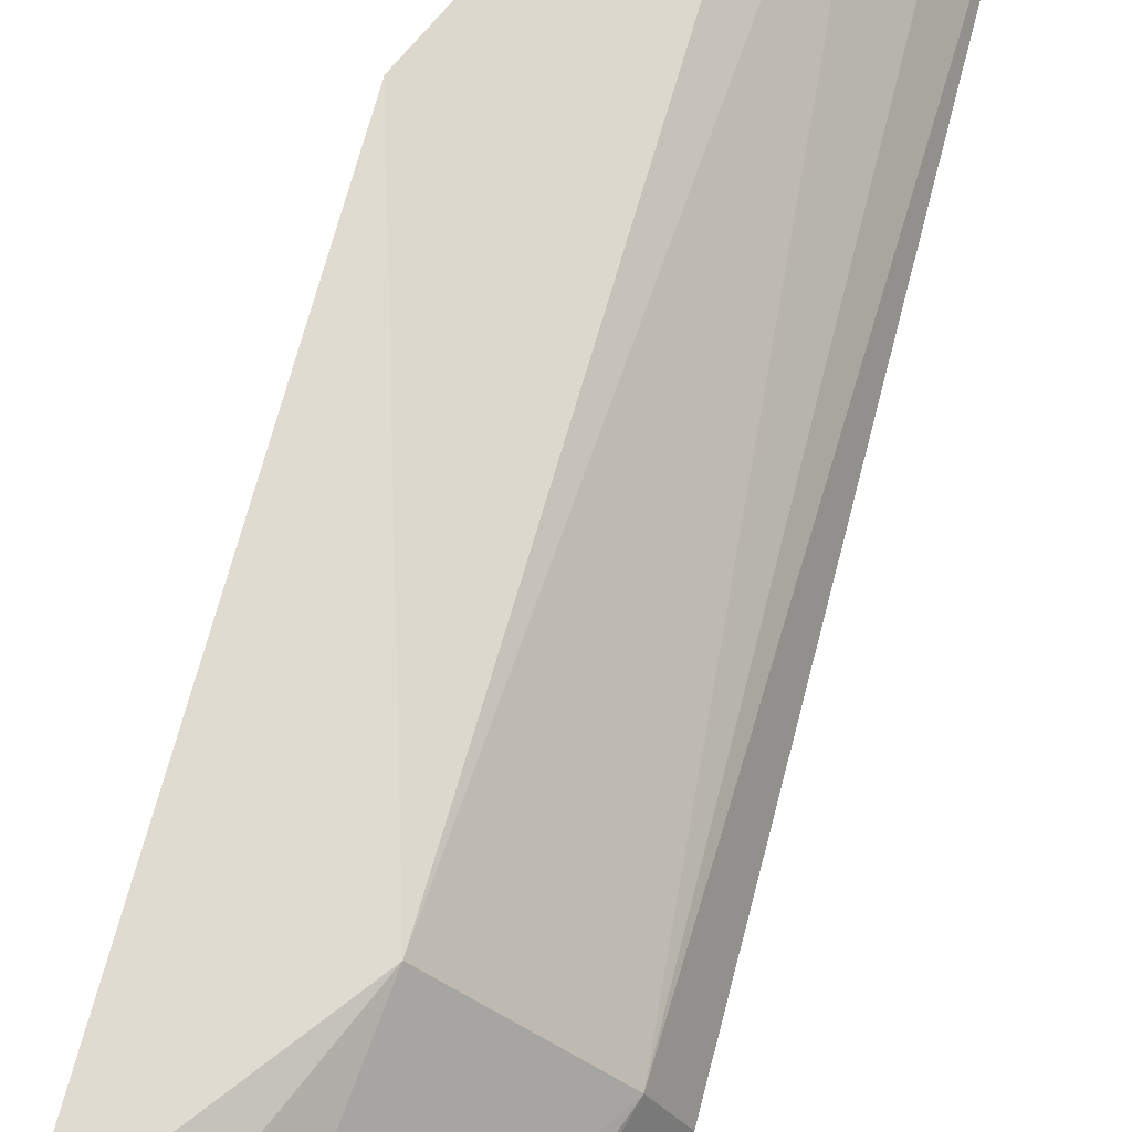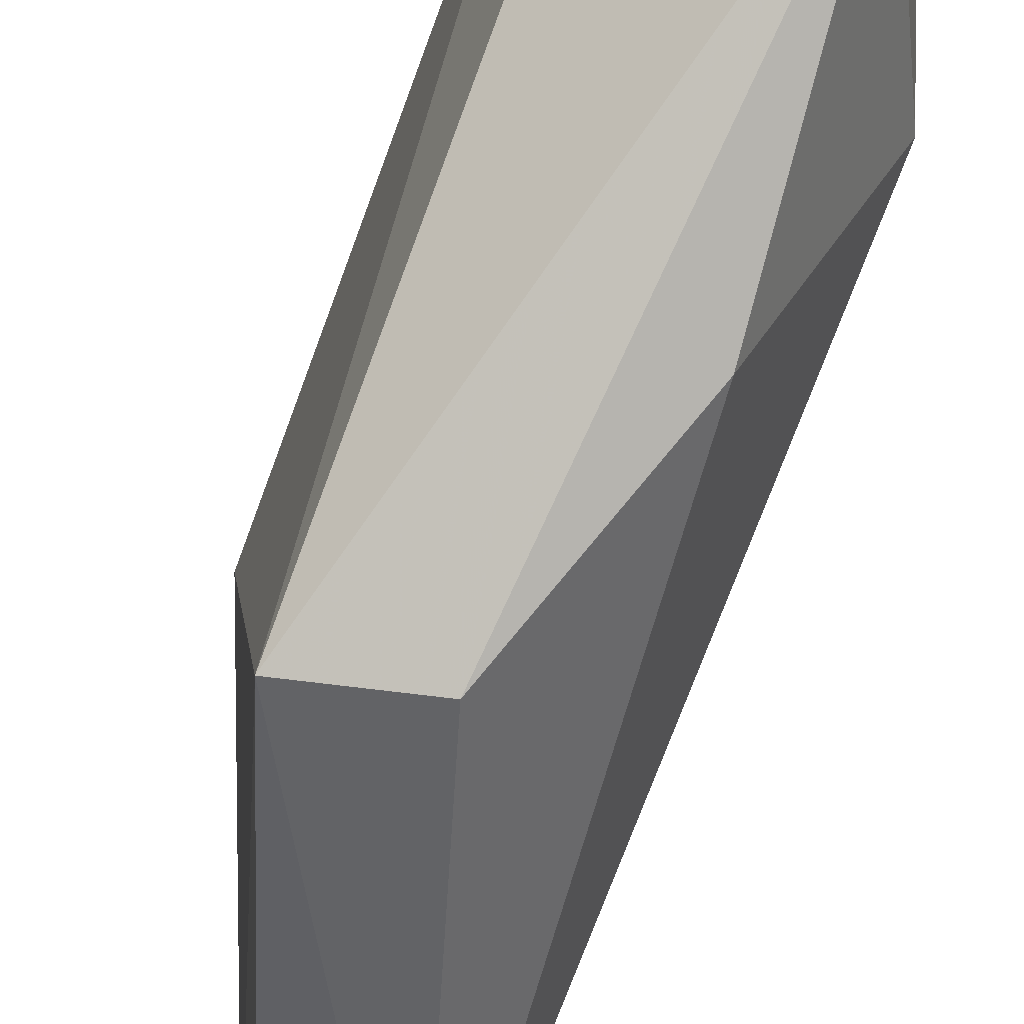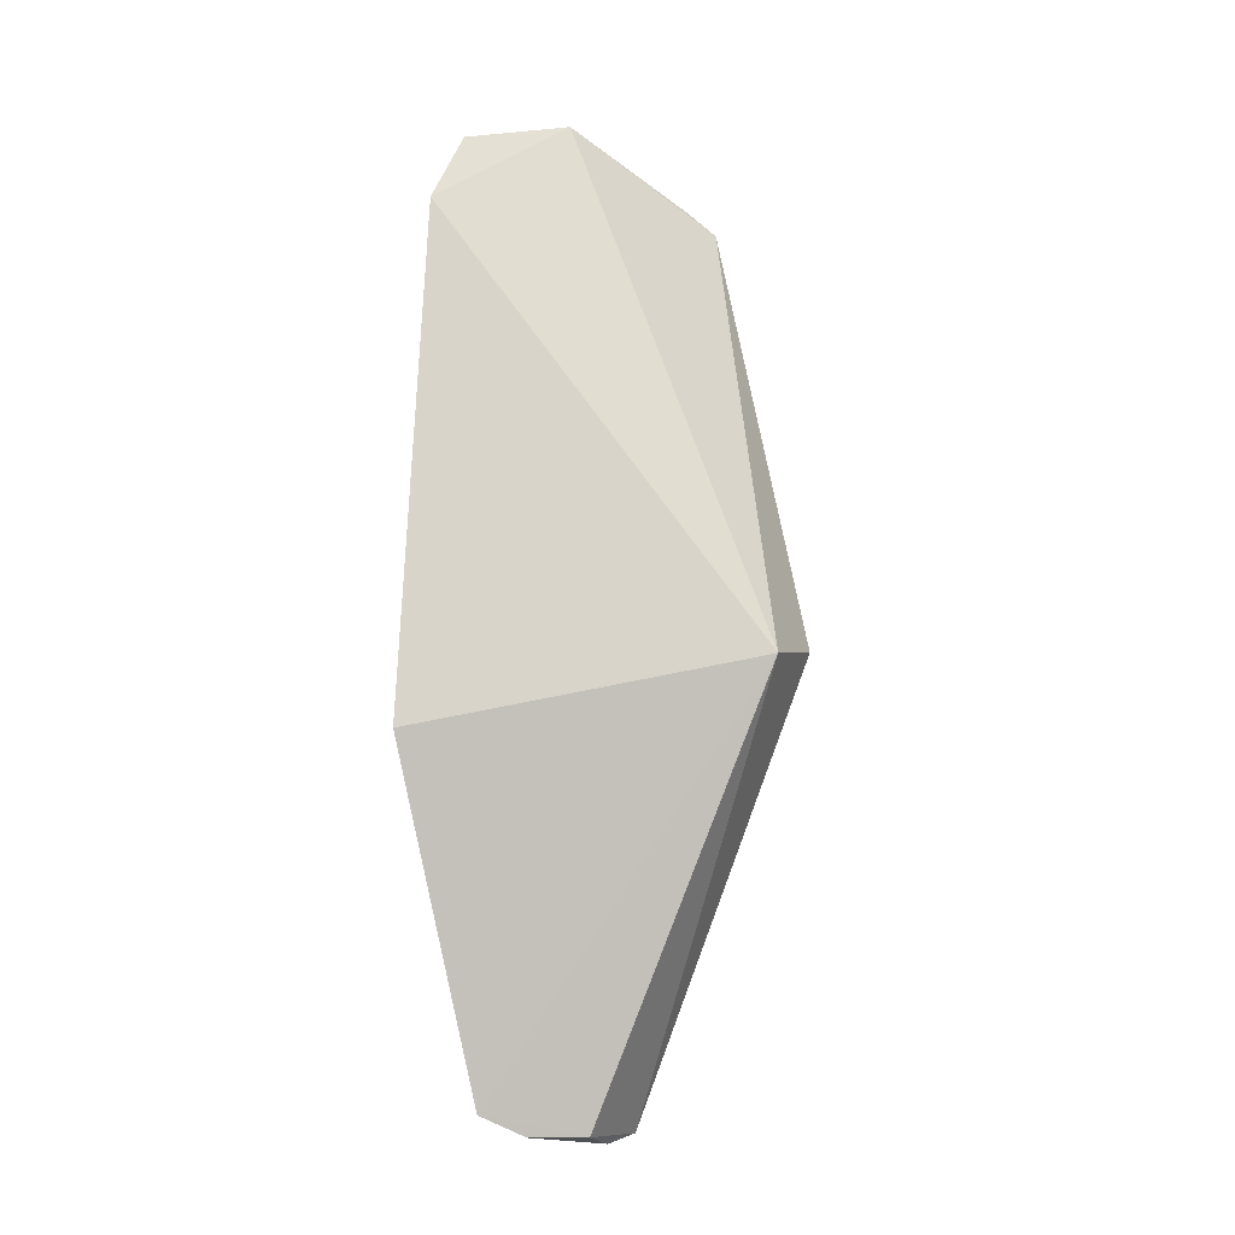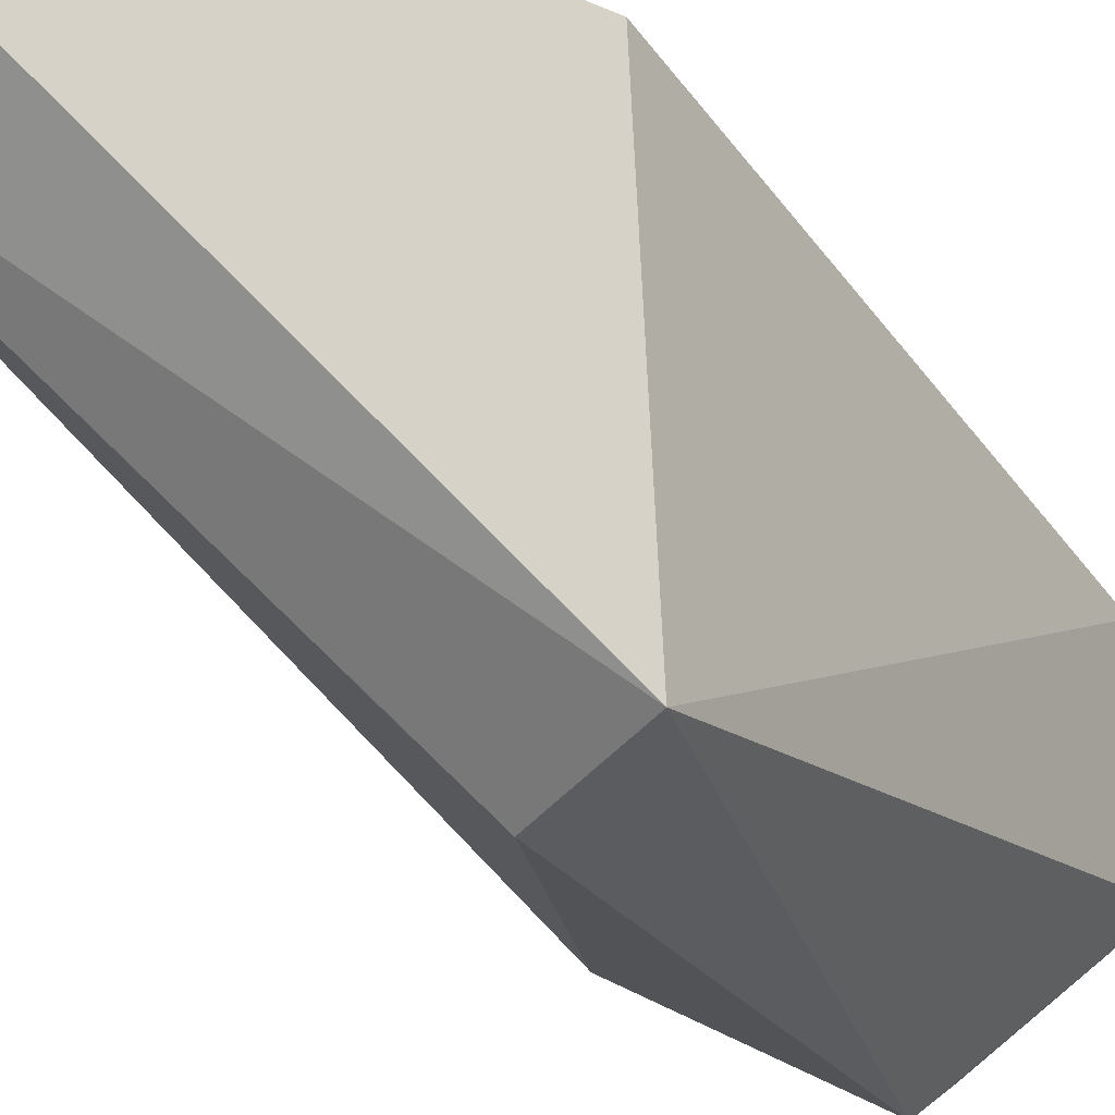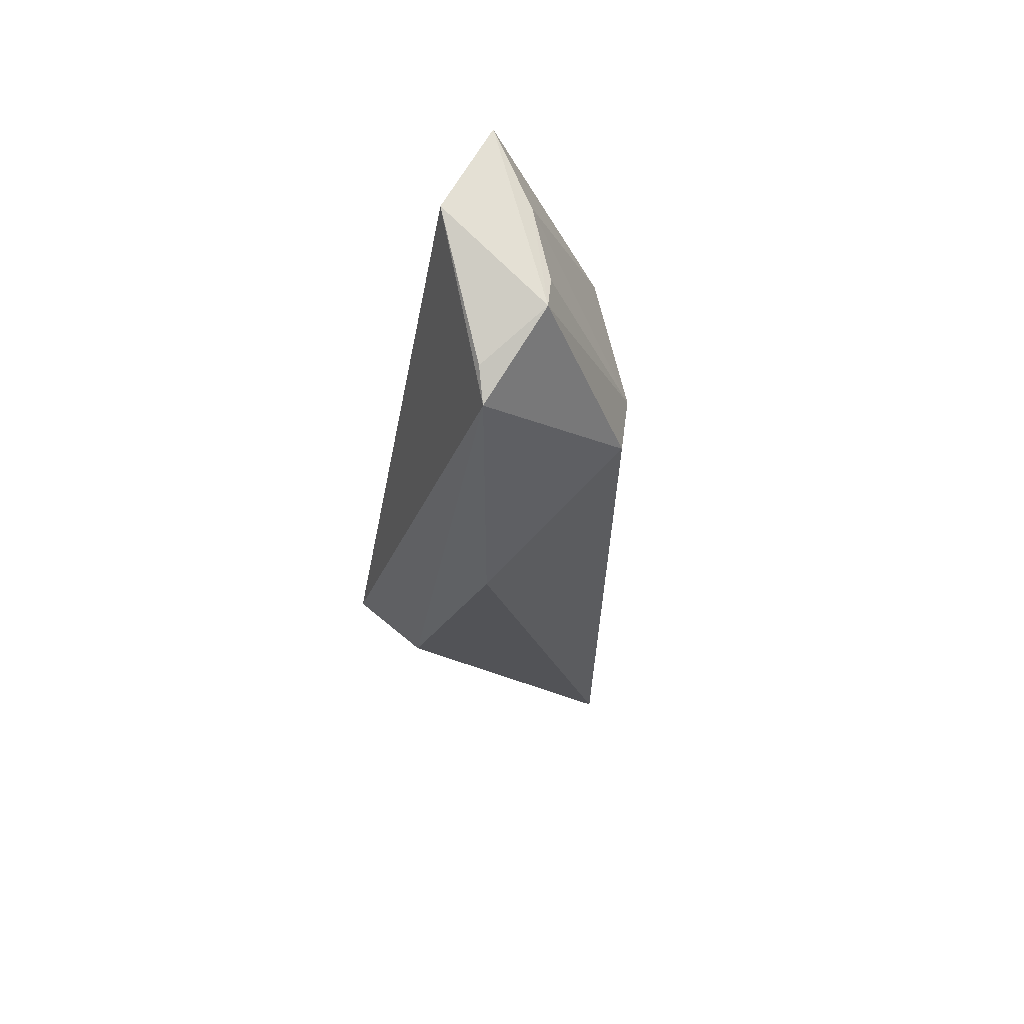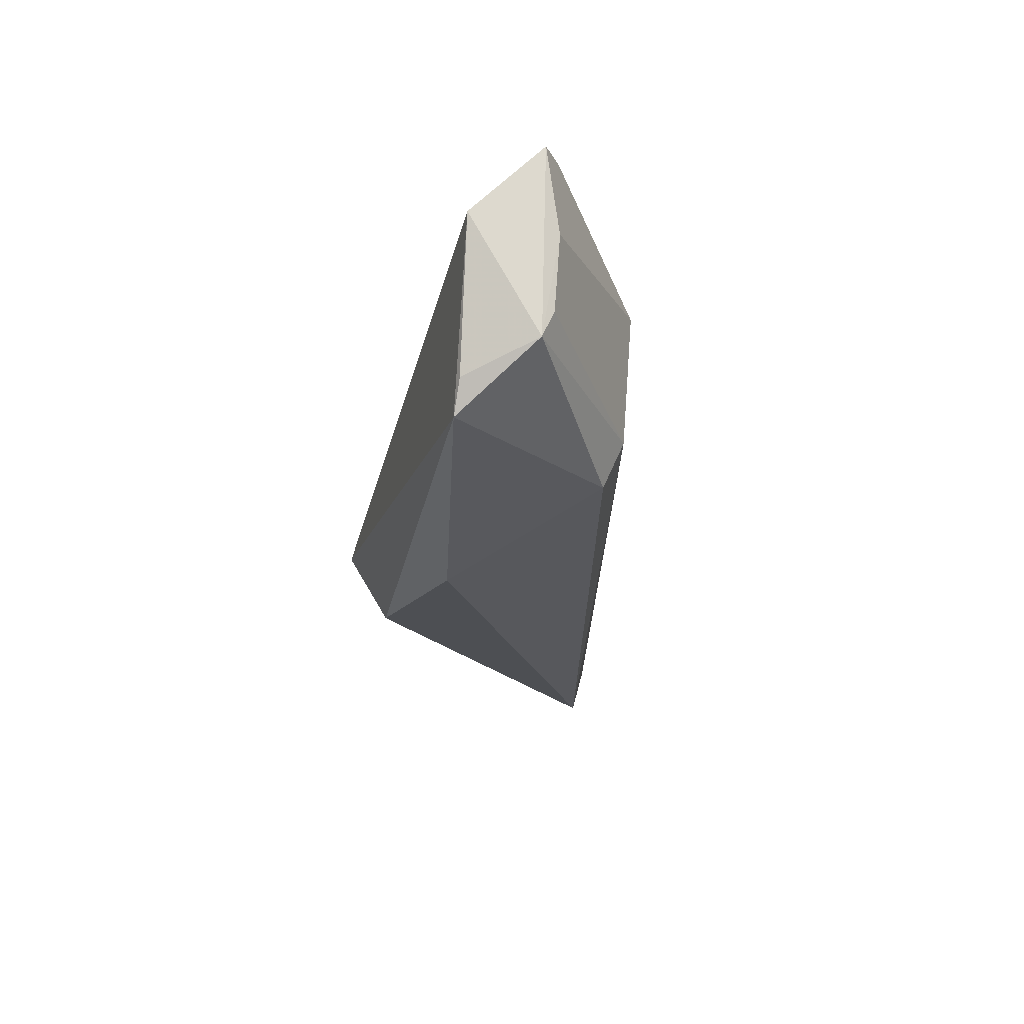
<metadata>
{"format":"obj","ext":"obj","renderer":"f3d","projection":"perspective","resolution":1024,"background":"white","views":[{"elev":67.7,"azim":14.3,"up":"+Y"},{"elev":-75.3,"azim":-20.9,"up":"+Y"},{"elev":-19.3,"azim":-79.3,"up":"+Z"},{"elev":-35.6,"azim":-149.3,"up":"+Y"},{"elev":63.7,"azim":33.5,"up":"+Z"},{"elev":66.6,"azim":50.1,"up":"+Z"}]}
</metadata>
<code>
v 0.02603 0.1357 0.06715
v 0.04183 0.1277 0.05187
v 0.0332 0.1379 0.05184
v 0.03524 0.1325 0.001954
v 0.02665 0.1154 0.02938
v 0.03994 0.1298 0.002749
v 0.0256 0.1391 0.02566
v 0.03499 0.1288 0.06562
v 0.04026 0.131 0.05201
v 0.03424 0.1354 0.003252
v 0.03583 0.1287 0.001957
v 0.03767 0.117 0.04389
v 0.02513 0.1376 0.06227
v 0.03109 0.1326 0.06595
v 0.03571 0.12 0.06327
v 0.04191 0.127 0.002804
v 0.03598 0.1269 0.06597
v 0.0378 0.1313 0.002301
v 0.03656 0.1336 0.003486
v 0.02679 0.1285 0.06756
v 0.03303 0.1141 0.0314
v 0.0395 0.1283 0.001913
v 0.03428 0.1217 0.06443
f 10 7 3
f 10 5 7
f 11 10 4
f 11 5 10
f 13 1 3
f 13 3 7
f 13 7 5
f 14 3 1
f 14 9 3
f 14 8 9
f 15 12 2
f 16 9 2
f 16 6 9
f 16 2 12
f 16 5 11
f 17 9 8
f 17 2 9
f 17 15 2
f 17 14 1
f 17 8 14
f 18 10 6
f 18 4 10
f 19 9 6
f 19 6 10
f 19 10 3
f 19 3 9
f 20 13 5
f 20 1 13
f 20 5 15
f 20 17 1
f 21 15 5
f 21 12 15
f 21 16 12
f 21 5 16
f 22 16 11
f 22 11 4
f 22 4 18
f 22 18 6
f 22 6 16
f 23 20 15
f 23 15 17
f 23 17 20

</code>
